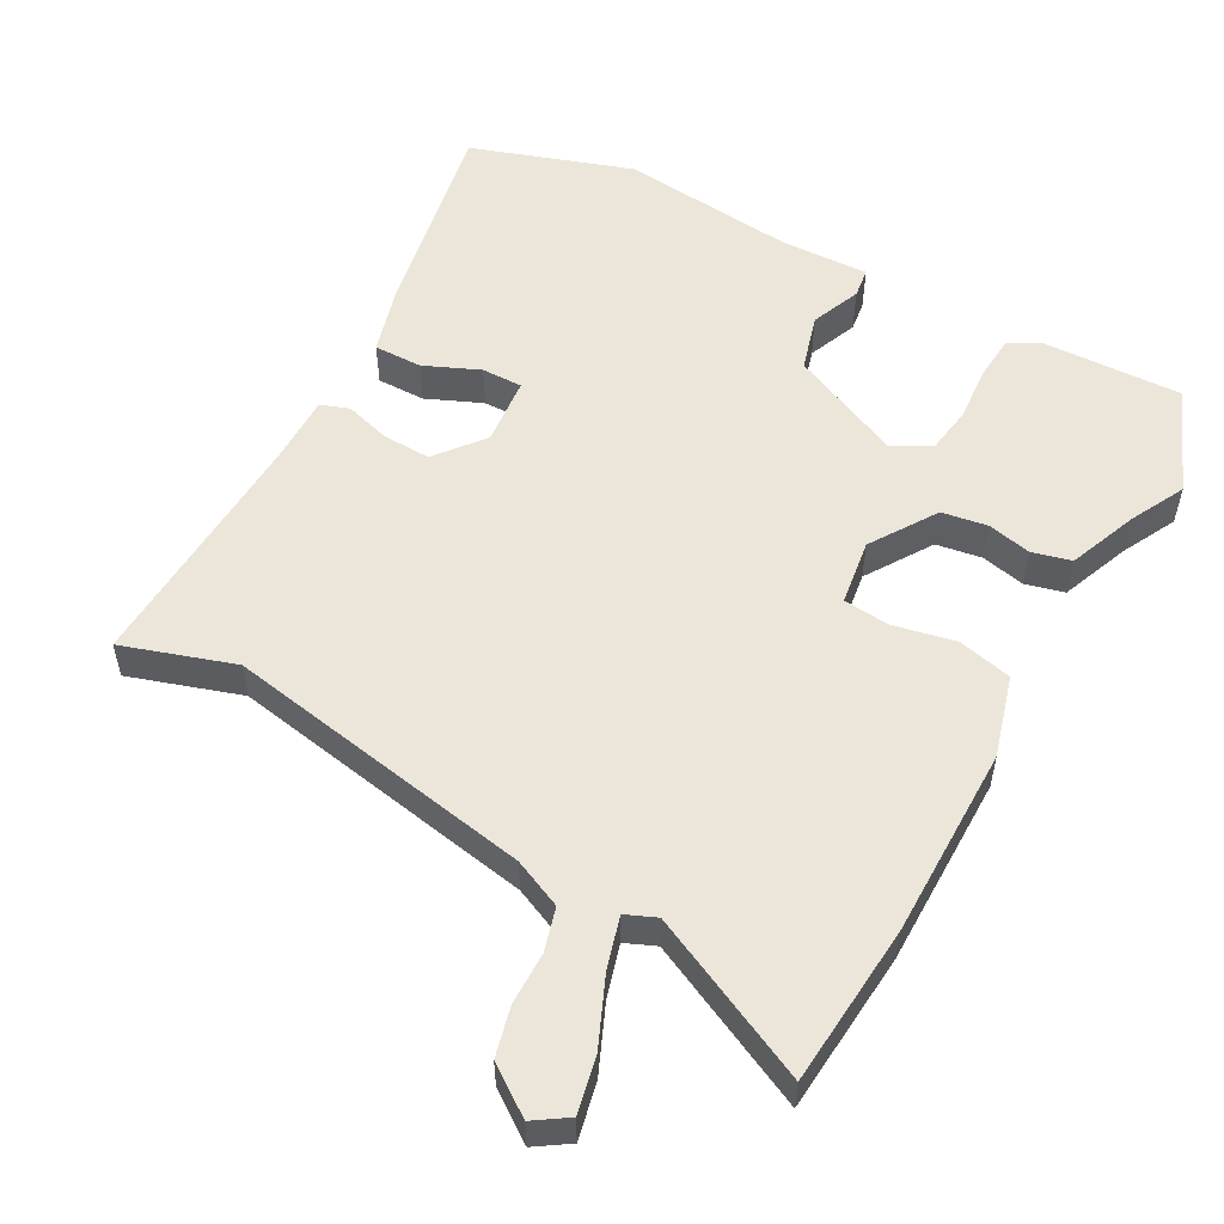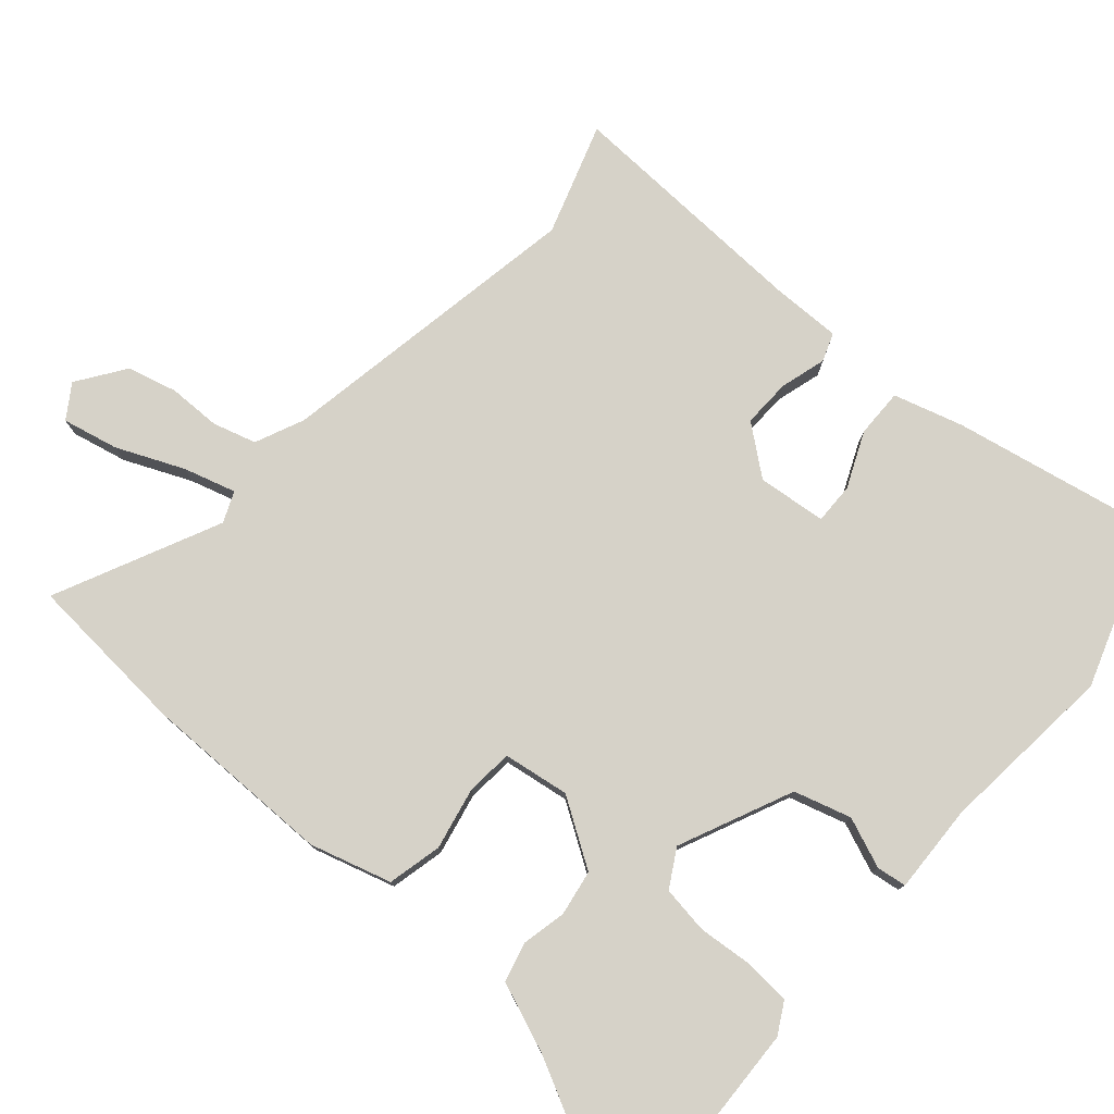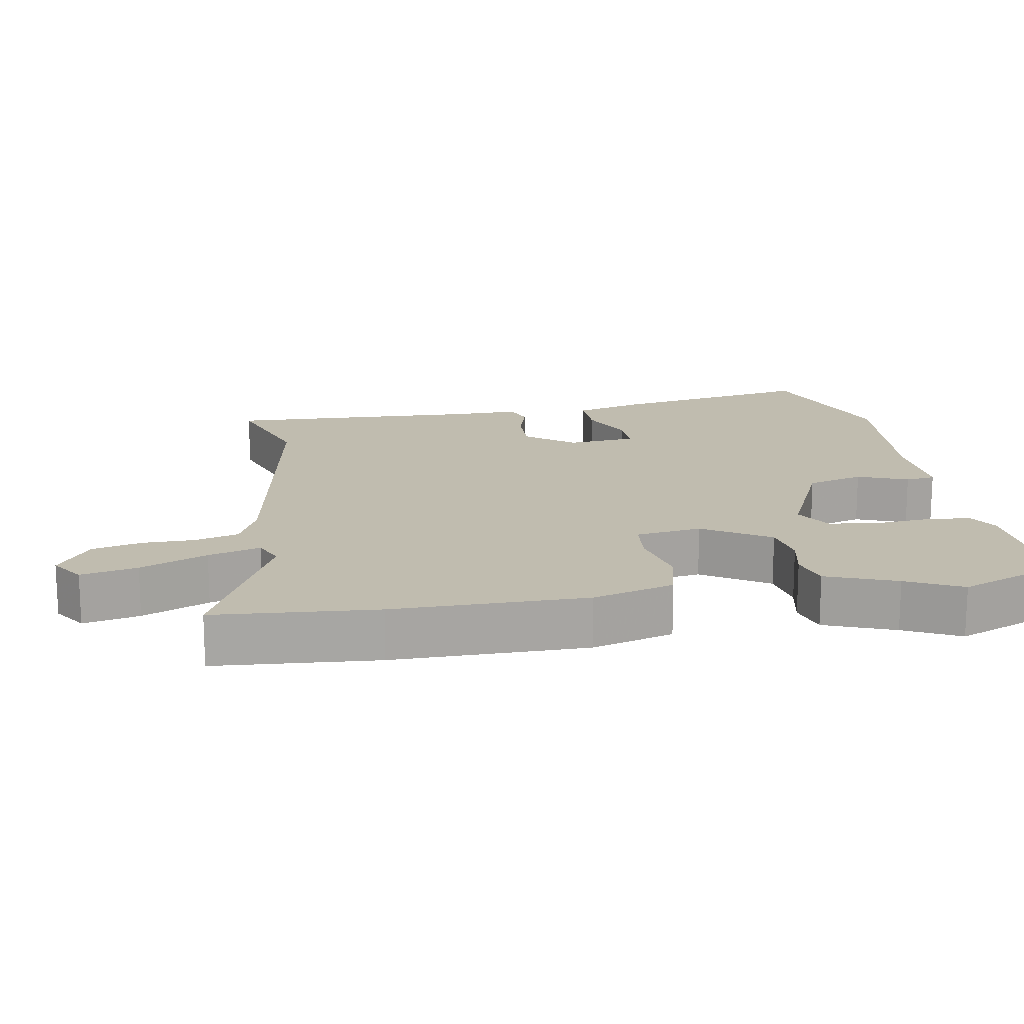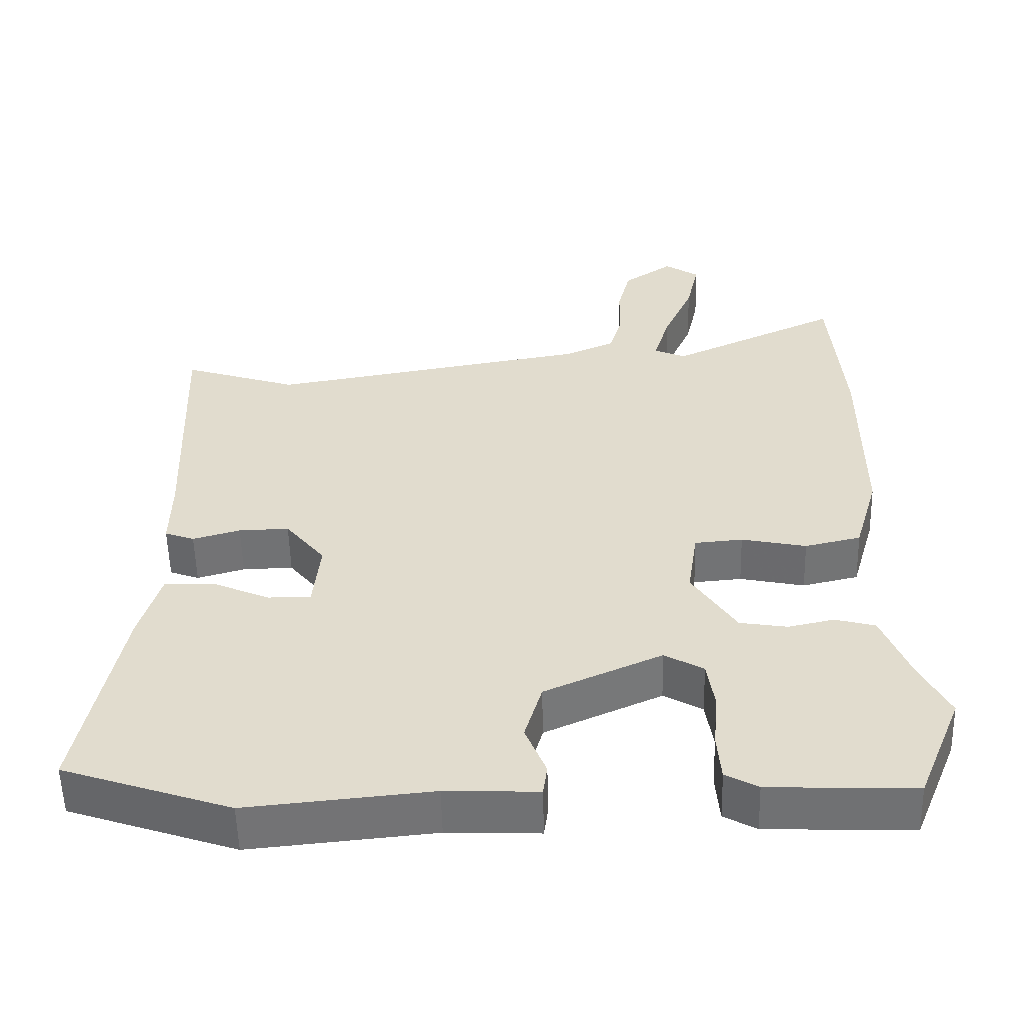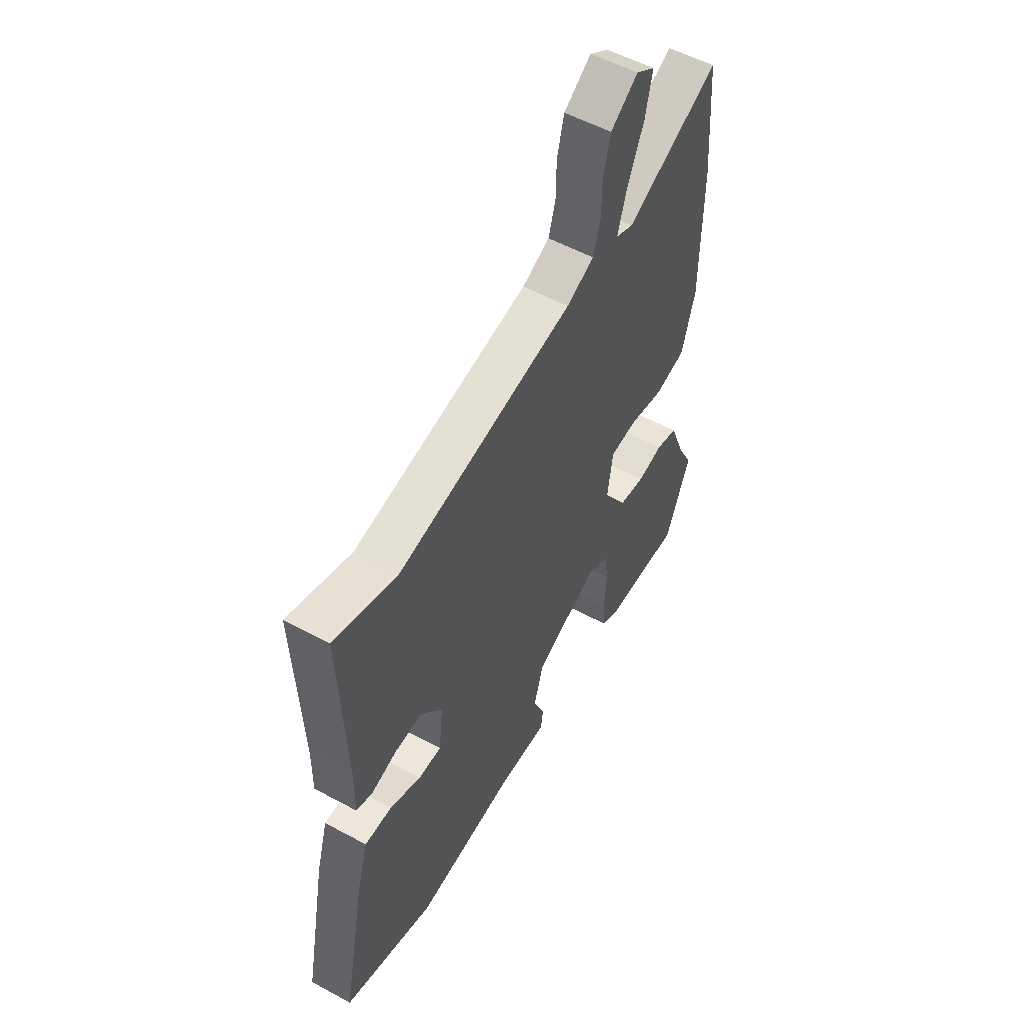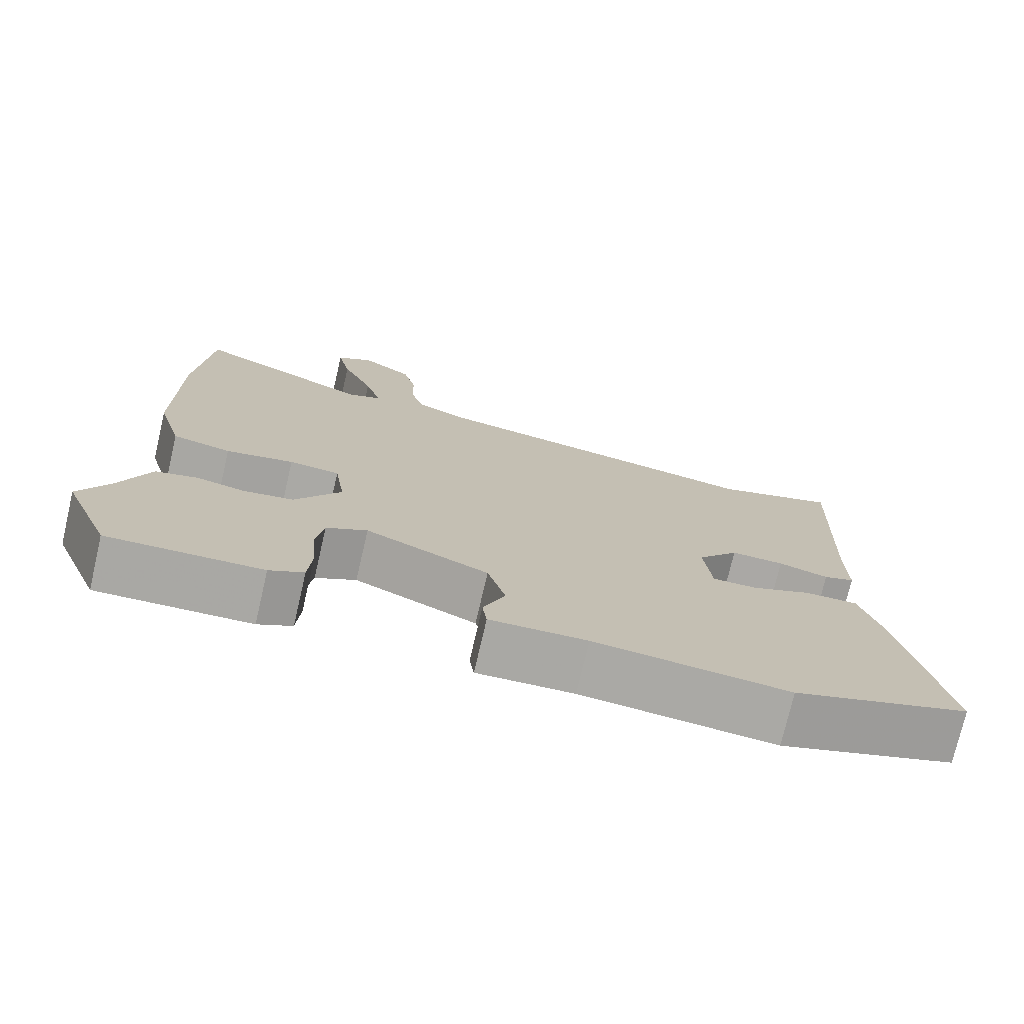
<metadata>
{"format":"obj","ext":"obj","renderer":"f3d","projection":"perspective","resolution":1024,"background":"white","views":[{"elev":54.3,"azim":29.0,"up":"+Y"},{"elev":77.5,"azim":131.1,"up":"+Y"},{"elev":16.3,"azim":80.1,"up":"+Y"},{"elev":-55.4,"azim":1.4,"up":"+Z"},{"elev":54.6,"azim":-60.2,"up":"+Z"},{"elev":-75.1,"azim":166.9,"up":"+Z"}]}
</metadata>
<code>
v 0.55 0.07 -0.378
v 0.487 0.07 -0.532
v 0.285 0.07 -0.524
v 0.24 0.07 -0.499
v 0.235 0.07 -0.434
v 0.242 0.07 -0.354
v 0.232 0.07 -0.286
v 0.178 0.07 -0.255
v 0.015 0.07 -0.328
v -0.009 0.07 -0.41
v 0.02 0.07 -0.482
v 0.014 0.07 -0.525
v -0.114 0.07 -0.52
v -0.369 0.07 -0.545
v -0.601 0.07 -0.466
v -0.544 0.07 -0.172
v -0.515 0.07 -0.072
v -0.445 0.07 -0.073
v -0.365 0.07 -0.108
v -0.306 0.07 -0.109
v -0.296 0.07 -0.01
v -0.351 0.07 0.059
v -0.421 0.07 0.057
v -0.487 0.07 0.038
v -0.528 0.07 0.053
v -0.527 0.07 0.154
v -0.542 0.07 0.514
v -0.381 0.07 0.461
v 0.067 0.07 0.539
v 0.137 0.07 0.57
v 0.155 0.07 0.632
v 0.156 0.07 0.708
v 0.174 0.07 0.779
v 0.243 0.07 0.827
v 0.291 0.07 0.795
v 0.273 0.07 0.714
v 0.231 0.07 0.618
v 0.209 0.07 0.543
v 0.253 0.07 0.524
v 0.49 0.07 0.635
v 0.508 0.07 0.402
v 0.507 0.07 0.125
v 0.473 0.07 0.008
v 0.395 0.07 -0.01
v 0.305 0.07 0.009
v 0.238 0.07 0.003
v 0.224 0.07 -0.092
v 0.285 0.07 -0.187
v 0.351 0.07 -0.198
v 0.415 0.07 -0.184
v 0.471 0.07 -0.199
v 0.51 0.07 -0.299
v 0.55 0 -0.378
v 0.487 0 -0.532
v 0.285 0 -0.524
v 0.24 0 -0.499
v 0.235 0 -0.434
v 0.242 0 -0.354
v 0.232 0 -0.286
v 0.178 0 -0.255
v 0.015 0 -0.328
v -0.009 0 -0.41
v 0.02 0 -0.482
v 0.014 0 -0.525
v -0.114 0 -0.52
v -0.369 0 -0.545
v -0.601 0 -0.466
v -0.544 0 -0.172
v -0.515 0 -0.072
v -0.445 0 -0.073
v -0.365 0 -0.108
v -0.306 0 -0.109
v -0.296 0 -0.01
v -0.351 0 0.059
v -0.421 0 0.057
v -0.487 0 0.038
v -0.528 0 0.053
v -0.527 0 0.154
v -0.542 0 0.514
v -0.381 0 0.461
v 0.067 0 0.539
v 0.137 0 0.57
v 0.155 0 0.632
v 0.156 0 0.708
v 0.174 0 0.779
v 0.243 0 0.827
v 0.291 0 0.795
v 0.273 0 0.714
v 0.231 0 0.618
v 0.209 0 0.543
v 0.253 0 0.524
v 0.49 0 0.635
v 0.508 0 0.402
v 0.507 0 0.125
v 0.473 0 0.008
v 0.395 0 -0.01
v 0.305 0 0.009
v 0.238 0 0.003
v 0.224 0 -0.092
v 0.285 0 -0.187
v 0.351 0 -0.198
v 0.415 0 -0.184
v 0.471 0 -0.199
v 0.51 0 -0.299
f 49 50 51 52
f 48 49 52 1
f 42 43 44 45
f 42 45 46
f 39 40 41 42
f 38 39 42 46
f 34 35 36 37
f 34 37 38
f 31 32 33 34
f 30 31 34 38
f 29 30 38 46
f 26 27 28
f 23 24 25 26
f 22 23 26 28
f 21 22 28 29
f 16 17 18 19
f 16 19 20
f 13 14 15 16
f 13 16 20
f 10 11 12 13
f 9 10 13 20
f 8 9 20 21
f 3 4 5 6
f 3 6 7
f 48 1 2 3
f 47 48 3 7
f 8 21 29 46
f 8 46 47
f 7 8 47
f 104 103 102 101
f 53 104 101 100
f 97 96 95 94
f 98 97 94
f 94 93 92 91
f 98 94 91 90
f 89 88 87 86
f 90 89 86
f 86 85 84 83
f 90 86 83 82
f 98 90 82 81
f 80 79 78
f 78 77 76 75
f 80 78 75 74
f 81 80 74 73
f 71 70 69 68
f 72 71 68
f 68 67 66 65
f 72 68 65
f 65 64 63 62
f 72 65 62 61
f 73 72 61 60
f 58 57 56 55
f 59 58 55
f 55 54 53 100
f 59 55 100 99
f 98 81 73 60
f 99 98 60
f 99 60 59
f 1 53 54 2
f 2 54 55 3
f 3 55 56 4
f 4 56 57 5
f 5 57 58 6
f 6 58 59 7
f 7 59 60 8
f 8 60 61 9
f 9 61 62 10
f 10 62 63 11
f 11 63 64 12
f 12 64 65 13
f 13 65 66 14
f 14 66 67 15
f 15 67 68 16
f 16 68 69 17
f 17 69 70 18
f 18 70 71 19
f 19 71 72 20
f 20 72 73 21
f 21 73 74 22
f 22 74 75 23
f 23 75 76 24
f 24 76 77 25
f 25 77 78 26
f 26 78 79 27
f 27 79 80 28
f 28 80 81 29
f 29 81 82 30
f 30 82 83 31
f 31 83 84 32
f 32 84 85 33
f 33 85 86 34
f 34 86 87 35
f 35 87 88 36
f 36 88 89 37
f 37 89 90 38
f 38 90 91 39
f 39 91 92 40
f 40 92 93 41
f 41 93 94 42
f 42 94 95 43
f 43 95 96 44
f 44 96 97 45
f 45 97 98 46
f 46 98 99 47
f 47 99 100 48
f 48 100 101 49
f 49 101 102 50
f 50 102 103 51
f 51 103 104 52
f 52 104 53 1

</code>
